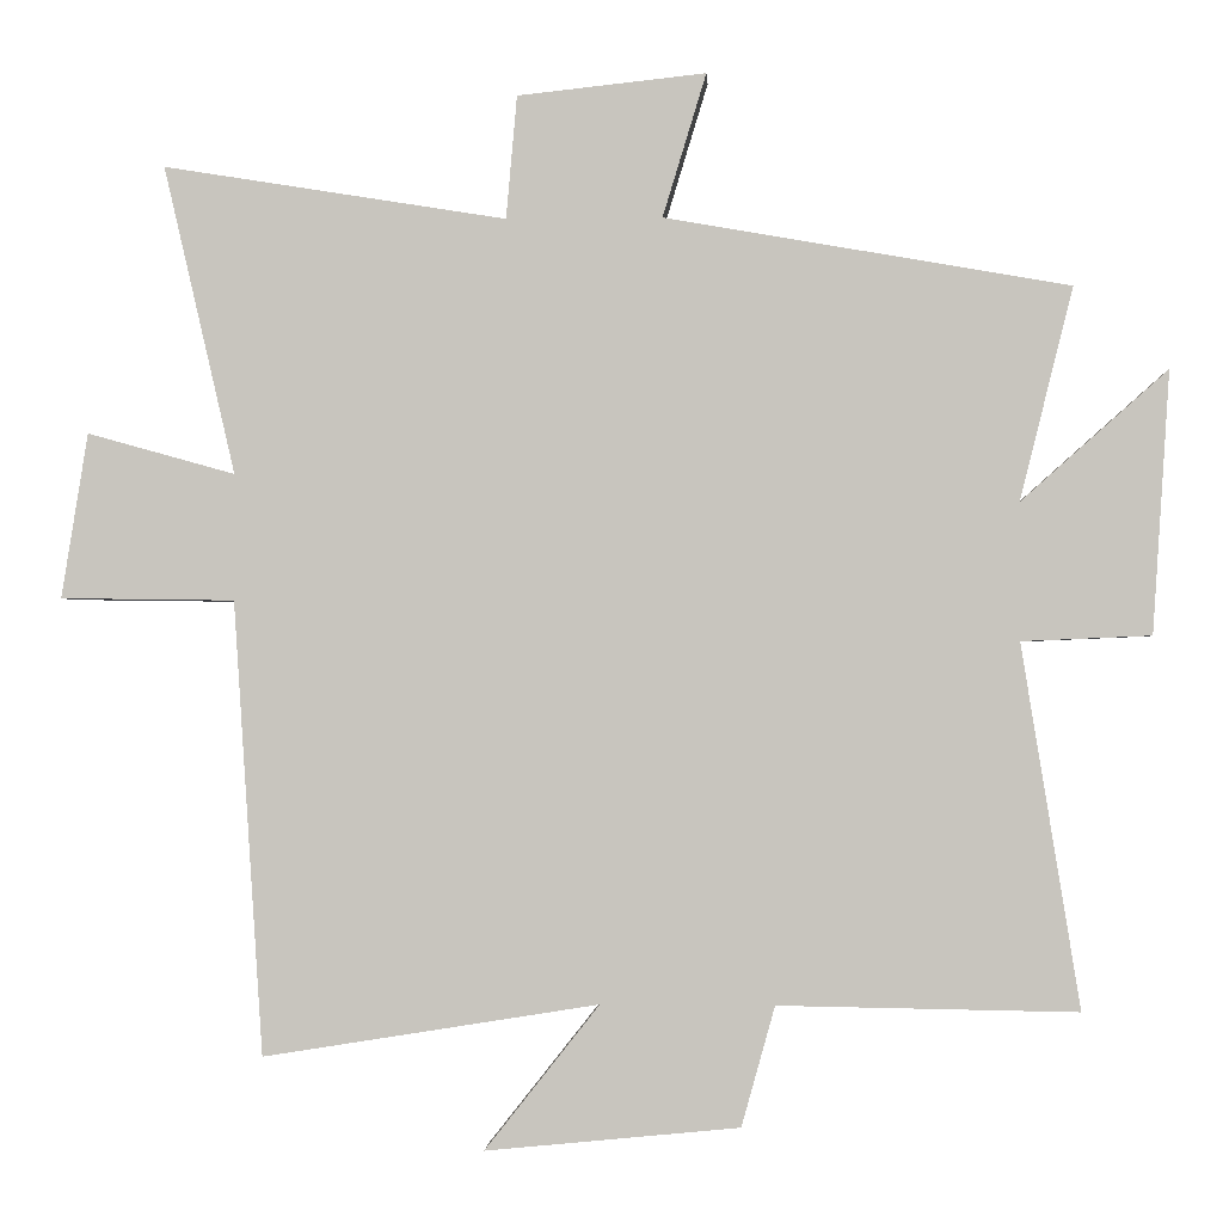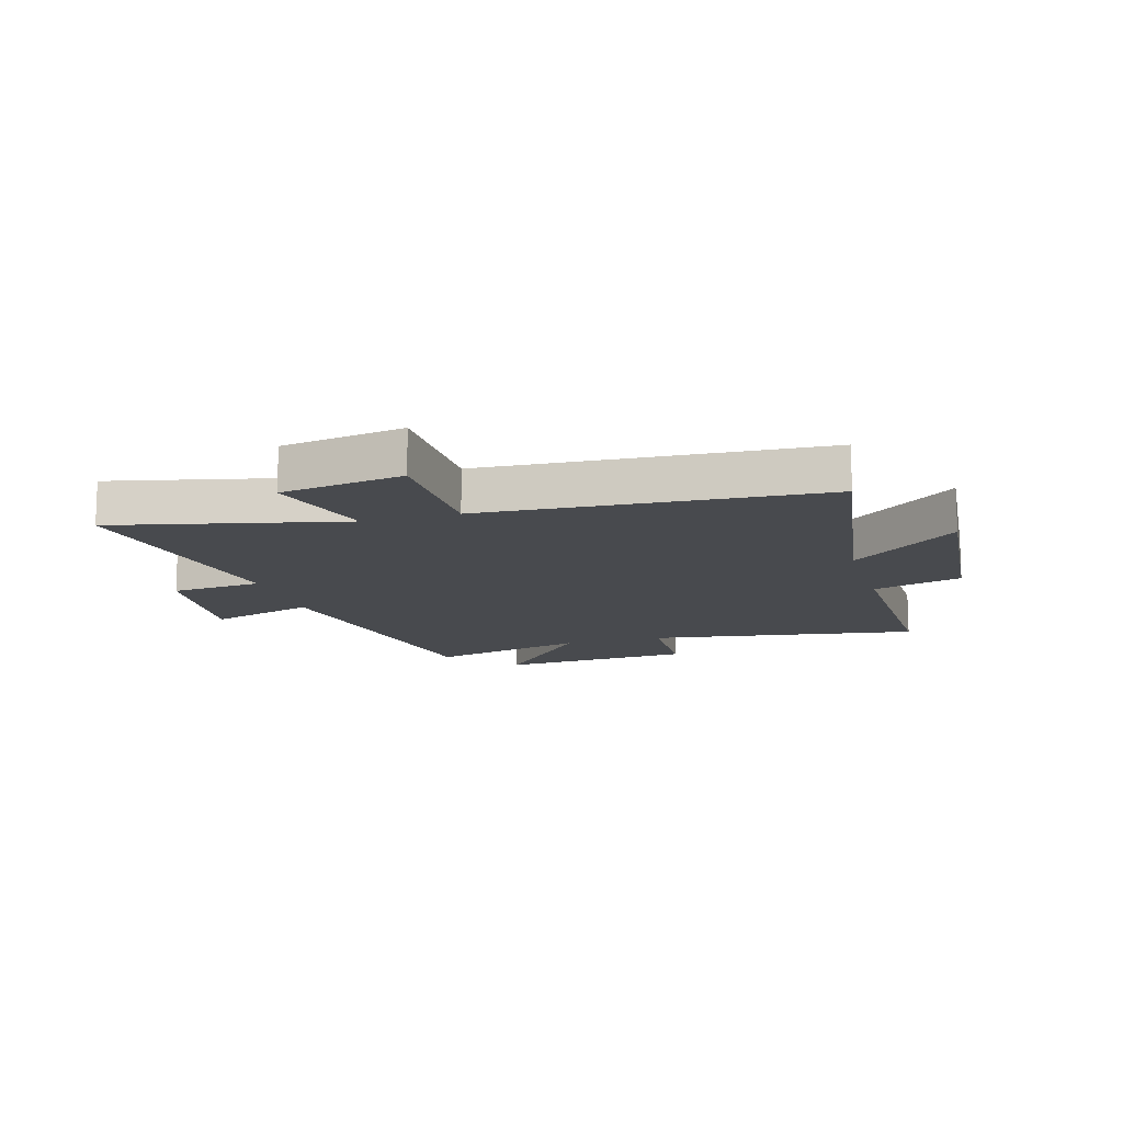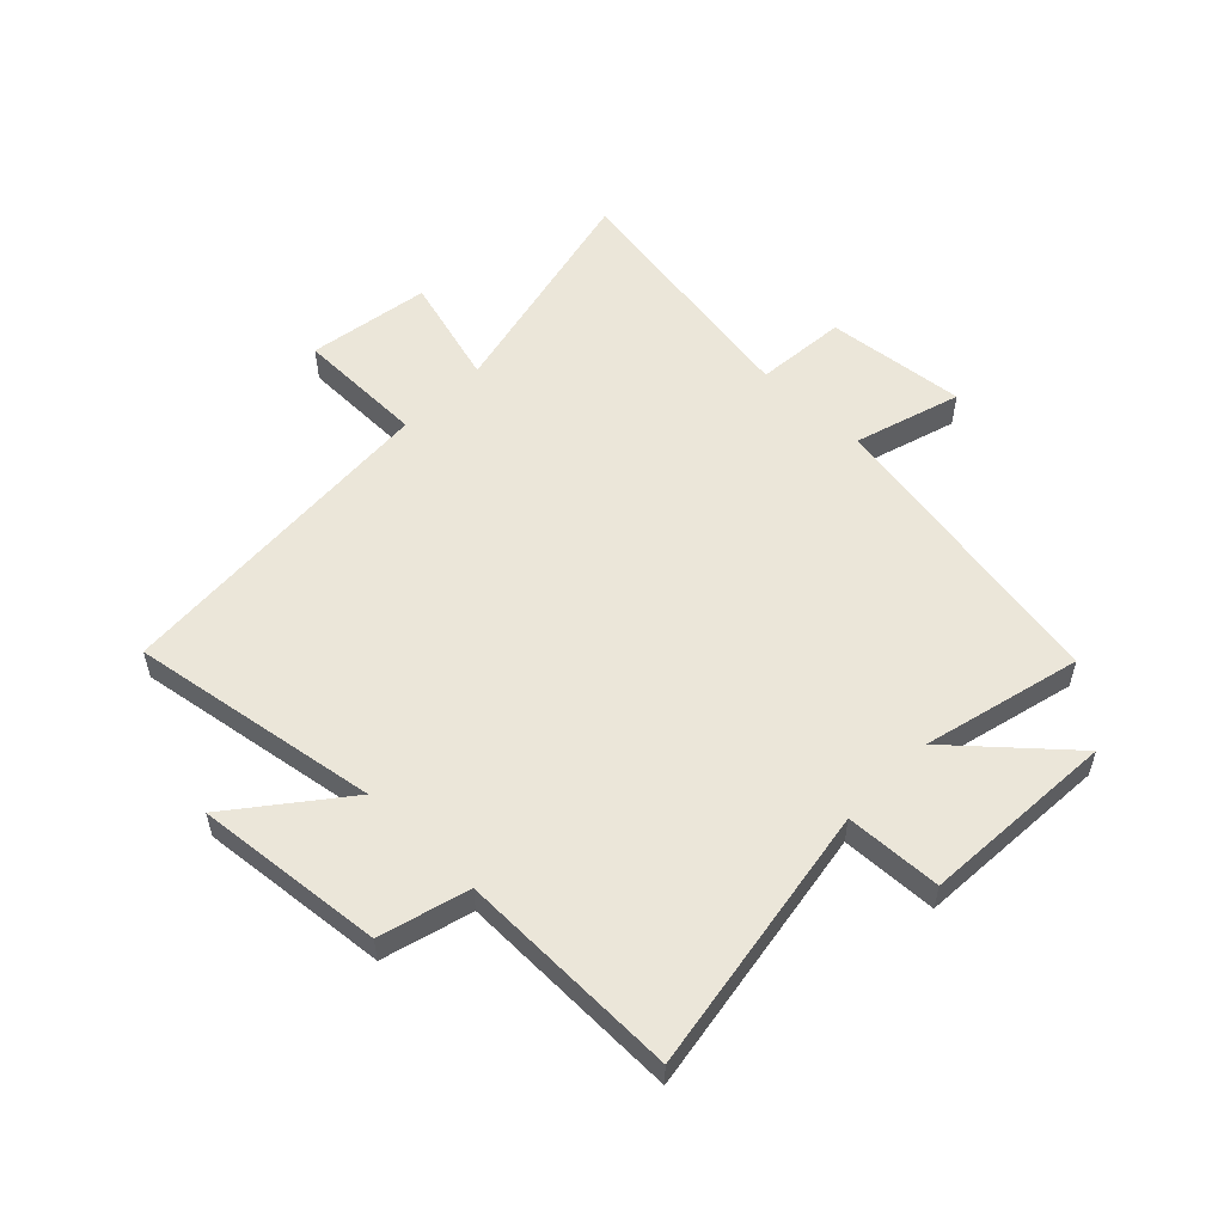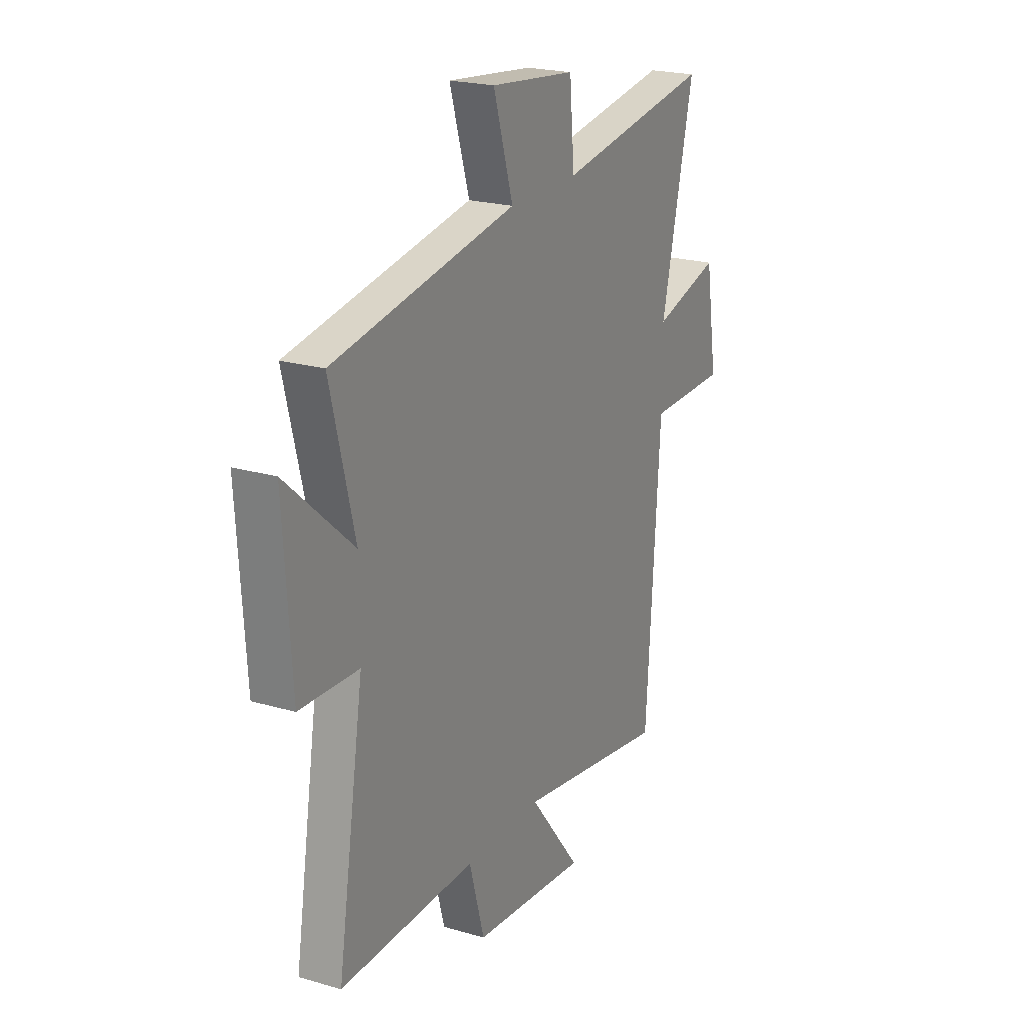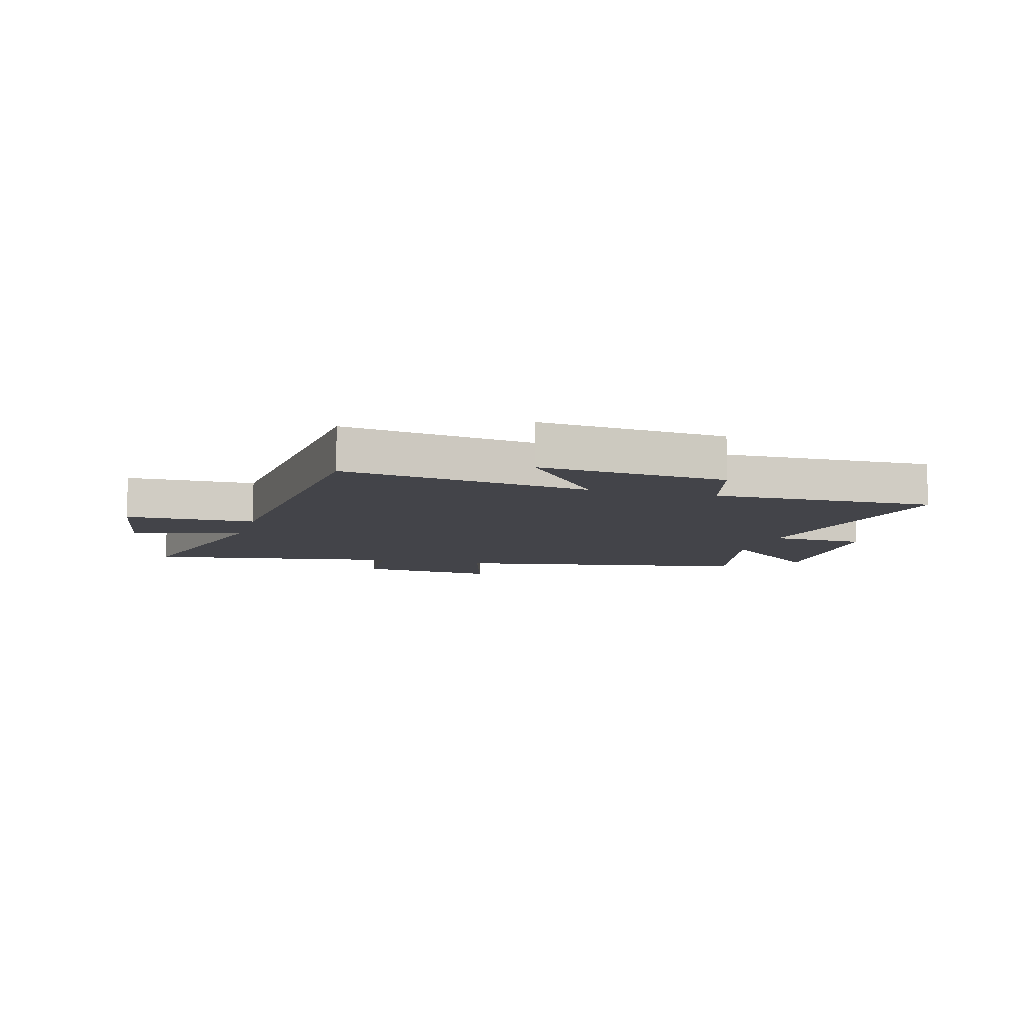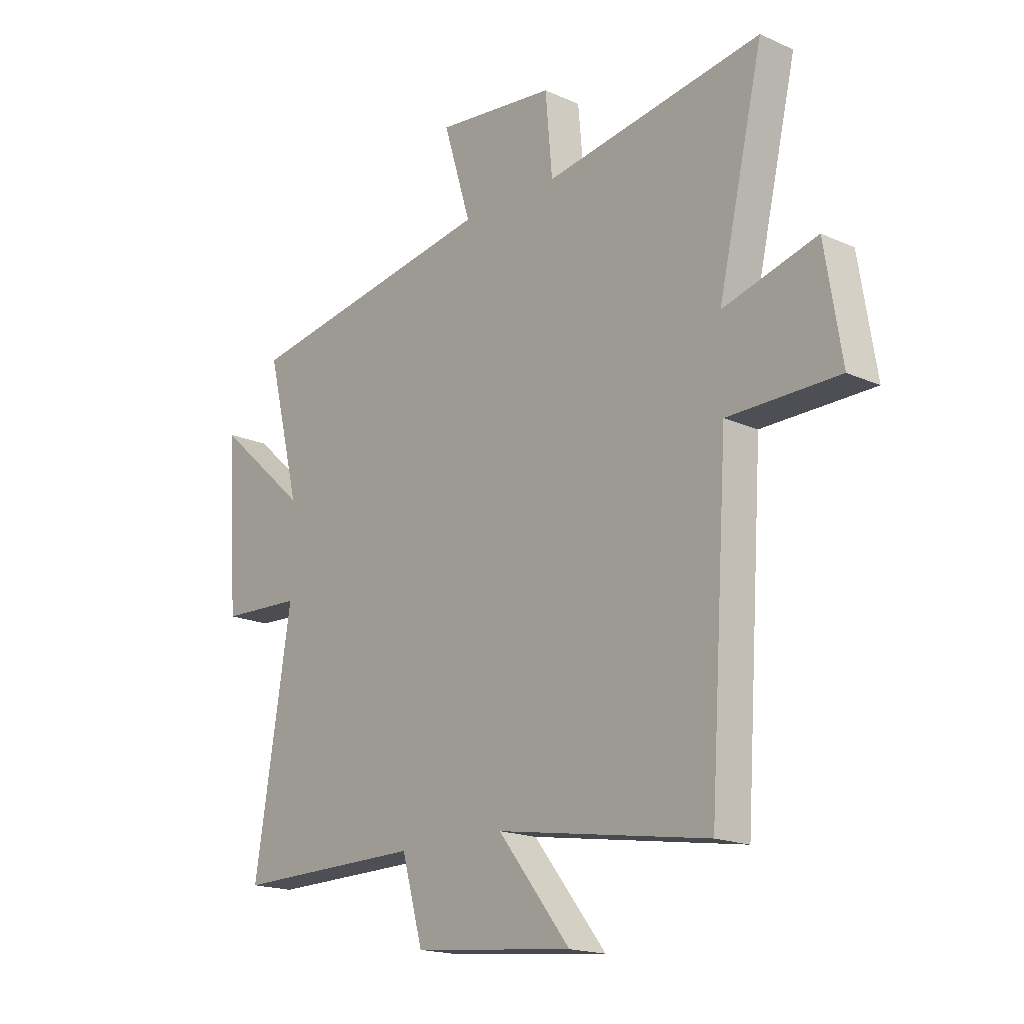
<metadata>
{"format":"obj","ext":"obj","renderer":"f3d","projection":"perspective","resolution":1024,"background":"white","views":[{"elev":-1.3,"azim":-176.8,"up":"+Z"},{"elev":-13.3,"azim":106.5,"up":"+Y"},{"elev":55.4,"azim":-135.8,"up":"+Y"},{"elev":21.7,"azim":-62.8,"up":"+Z"},{"elev":-8.4,"azim":164.0,"up":"+Y"},{"elev":-17.7,"azim":48.5,"up":"+Z"}]}
</metadata>
<code>
v 0.592 0.07 0.571
v 0.5 0.07 0.175
v 0.69 0.07 0.228
v 0.724 0.07 0.016
v 0.5 0.07 0.013
v 0.462 0.07 -0.569
v 0.031 0.07 -0.5
v 0.178 0.07 -0.686
v -0.148 0.07 -0.654
v -0.191 0.07 -0.5
v -0.575 0.07 -0.506
v -0.5 0.07 -0.04
v -0.666 0.07 -0.033
v -0.688 0.07 0.303
v -0.5 0.07 0.136
v -0.568 0.07 0.409
v -0.049 0.07 0.5
v -0.105 0.07 0.684
v 0.137 0.07 0.658
v 0.151 0.07 0.5
v 0.592 0 0.571
v 0.5 0 0.175
v 0.69 0 0.228
v 0.724 0 0.016
v 0.5 0 0.013
v 0.462 0 -0.569
v 0.031 0 -0.5
v 0.178 0 -0.686
v -0.148 0 -0.654
v -0.191 0 -0.5
v -0.575 0 -0.506
v -0.5 0 -0.04
v -0.666 0 -0.033
v -0.688 0 0.303
v -0.5 0 0.136
v -0.568 0 0.409
v -0.049 0 0.5
v -0.105 0 0.684
v 0.137 0 0.658
v 0.151 0 0.5
f 17 18 19 20
f 15 16 17 20
f 15 20 1 2
f 12 13 14 15
f 12 15 2
f 10 11 12 2
f 7 8 9 10
f 7 10 2 3
f 5 6 7
f 5 7 3
f 3 4 5
f 40 39 38 37
f 40 37 36 35
f 22 21 40 35
f 35 34 33 32
f 22 35 32
f 22 32 31 30
f 30 29 28 27
f 23 22 30 27
f 27 26 25
f 23 27 25
f 25 24 23
f 1 21 22 2
f 2 22 23 3
f 3 23 24 4
f 4 24 25 5
f 5 25 26 6
f 6 26 27 7
f 7 27 28 8
f 8 28 29 9
f 9 29 30 10
f 10 30 31 11
f 11 31 32 12
f 12 32 33 13
f 13 33 34 14
f 14 34 35 15
f 15 35 36 16
f 16 36 37 17
f 17 37 38 18
f 18 38 39 19
f 19 39 40 20
f 20 40 21 1

</code>
